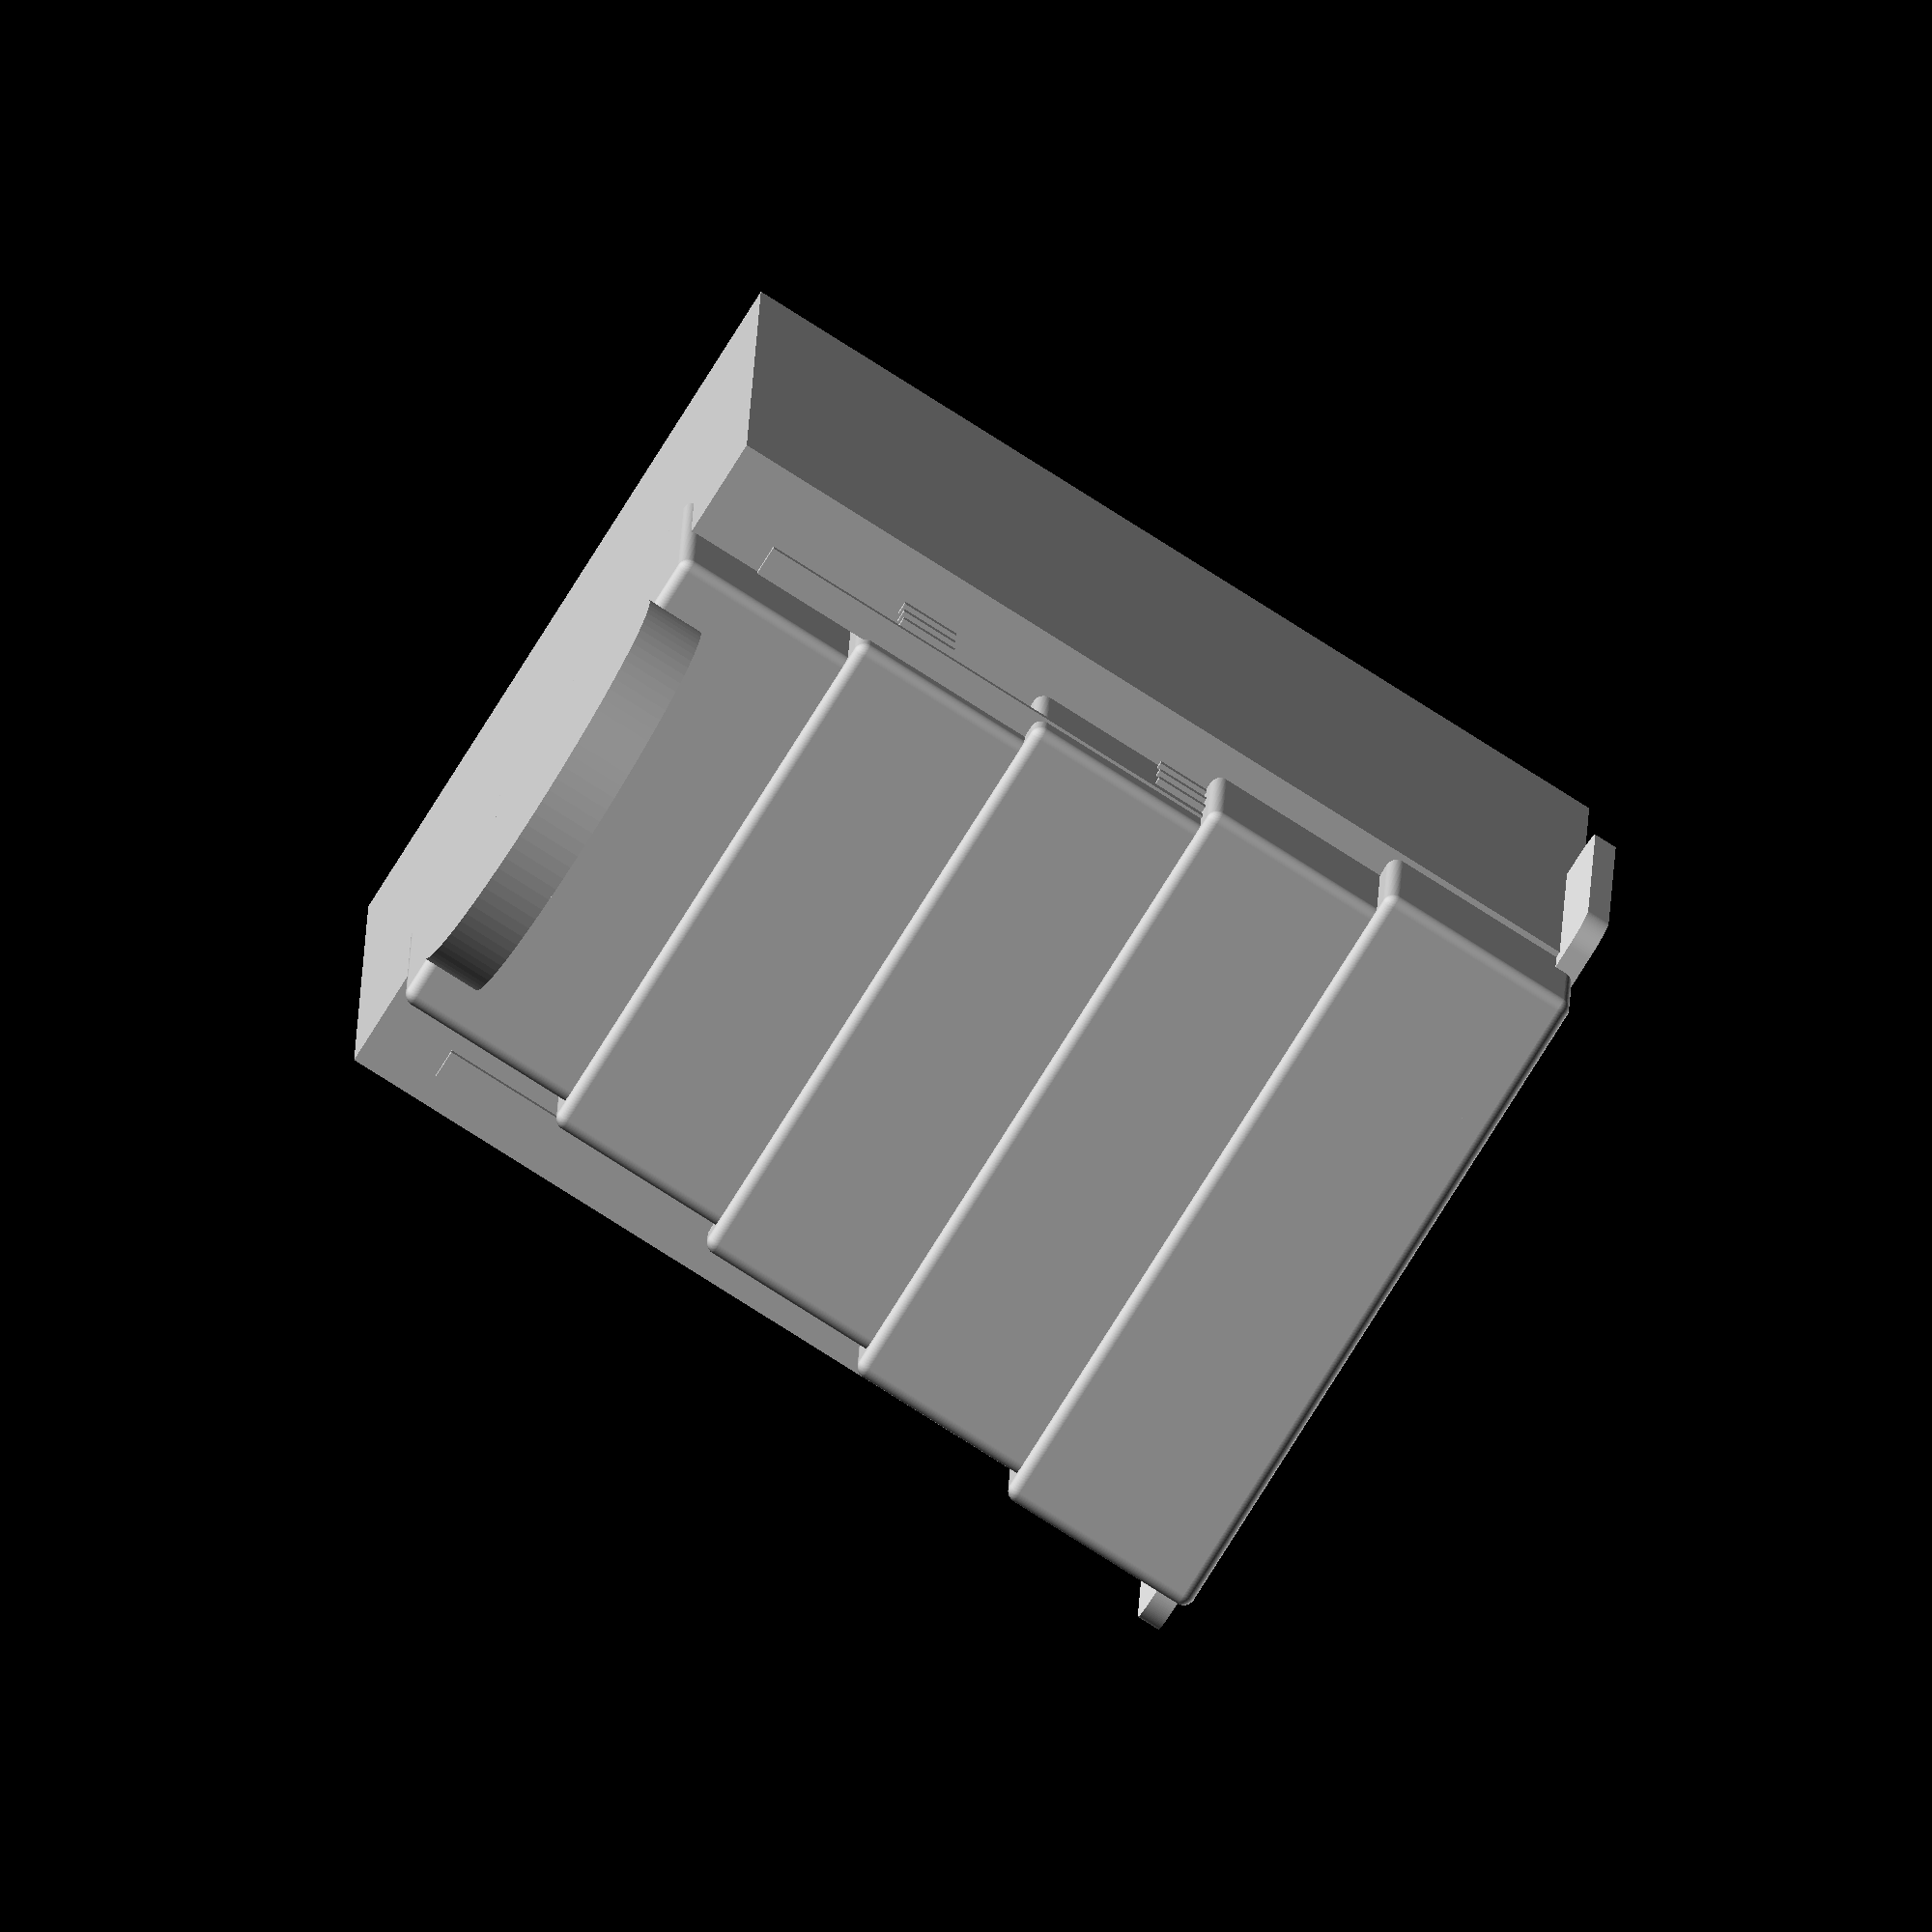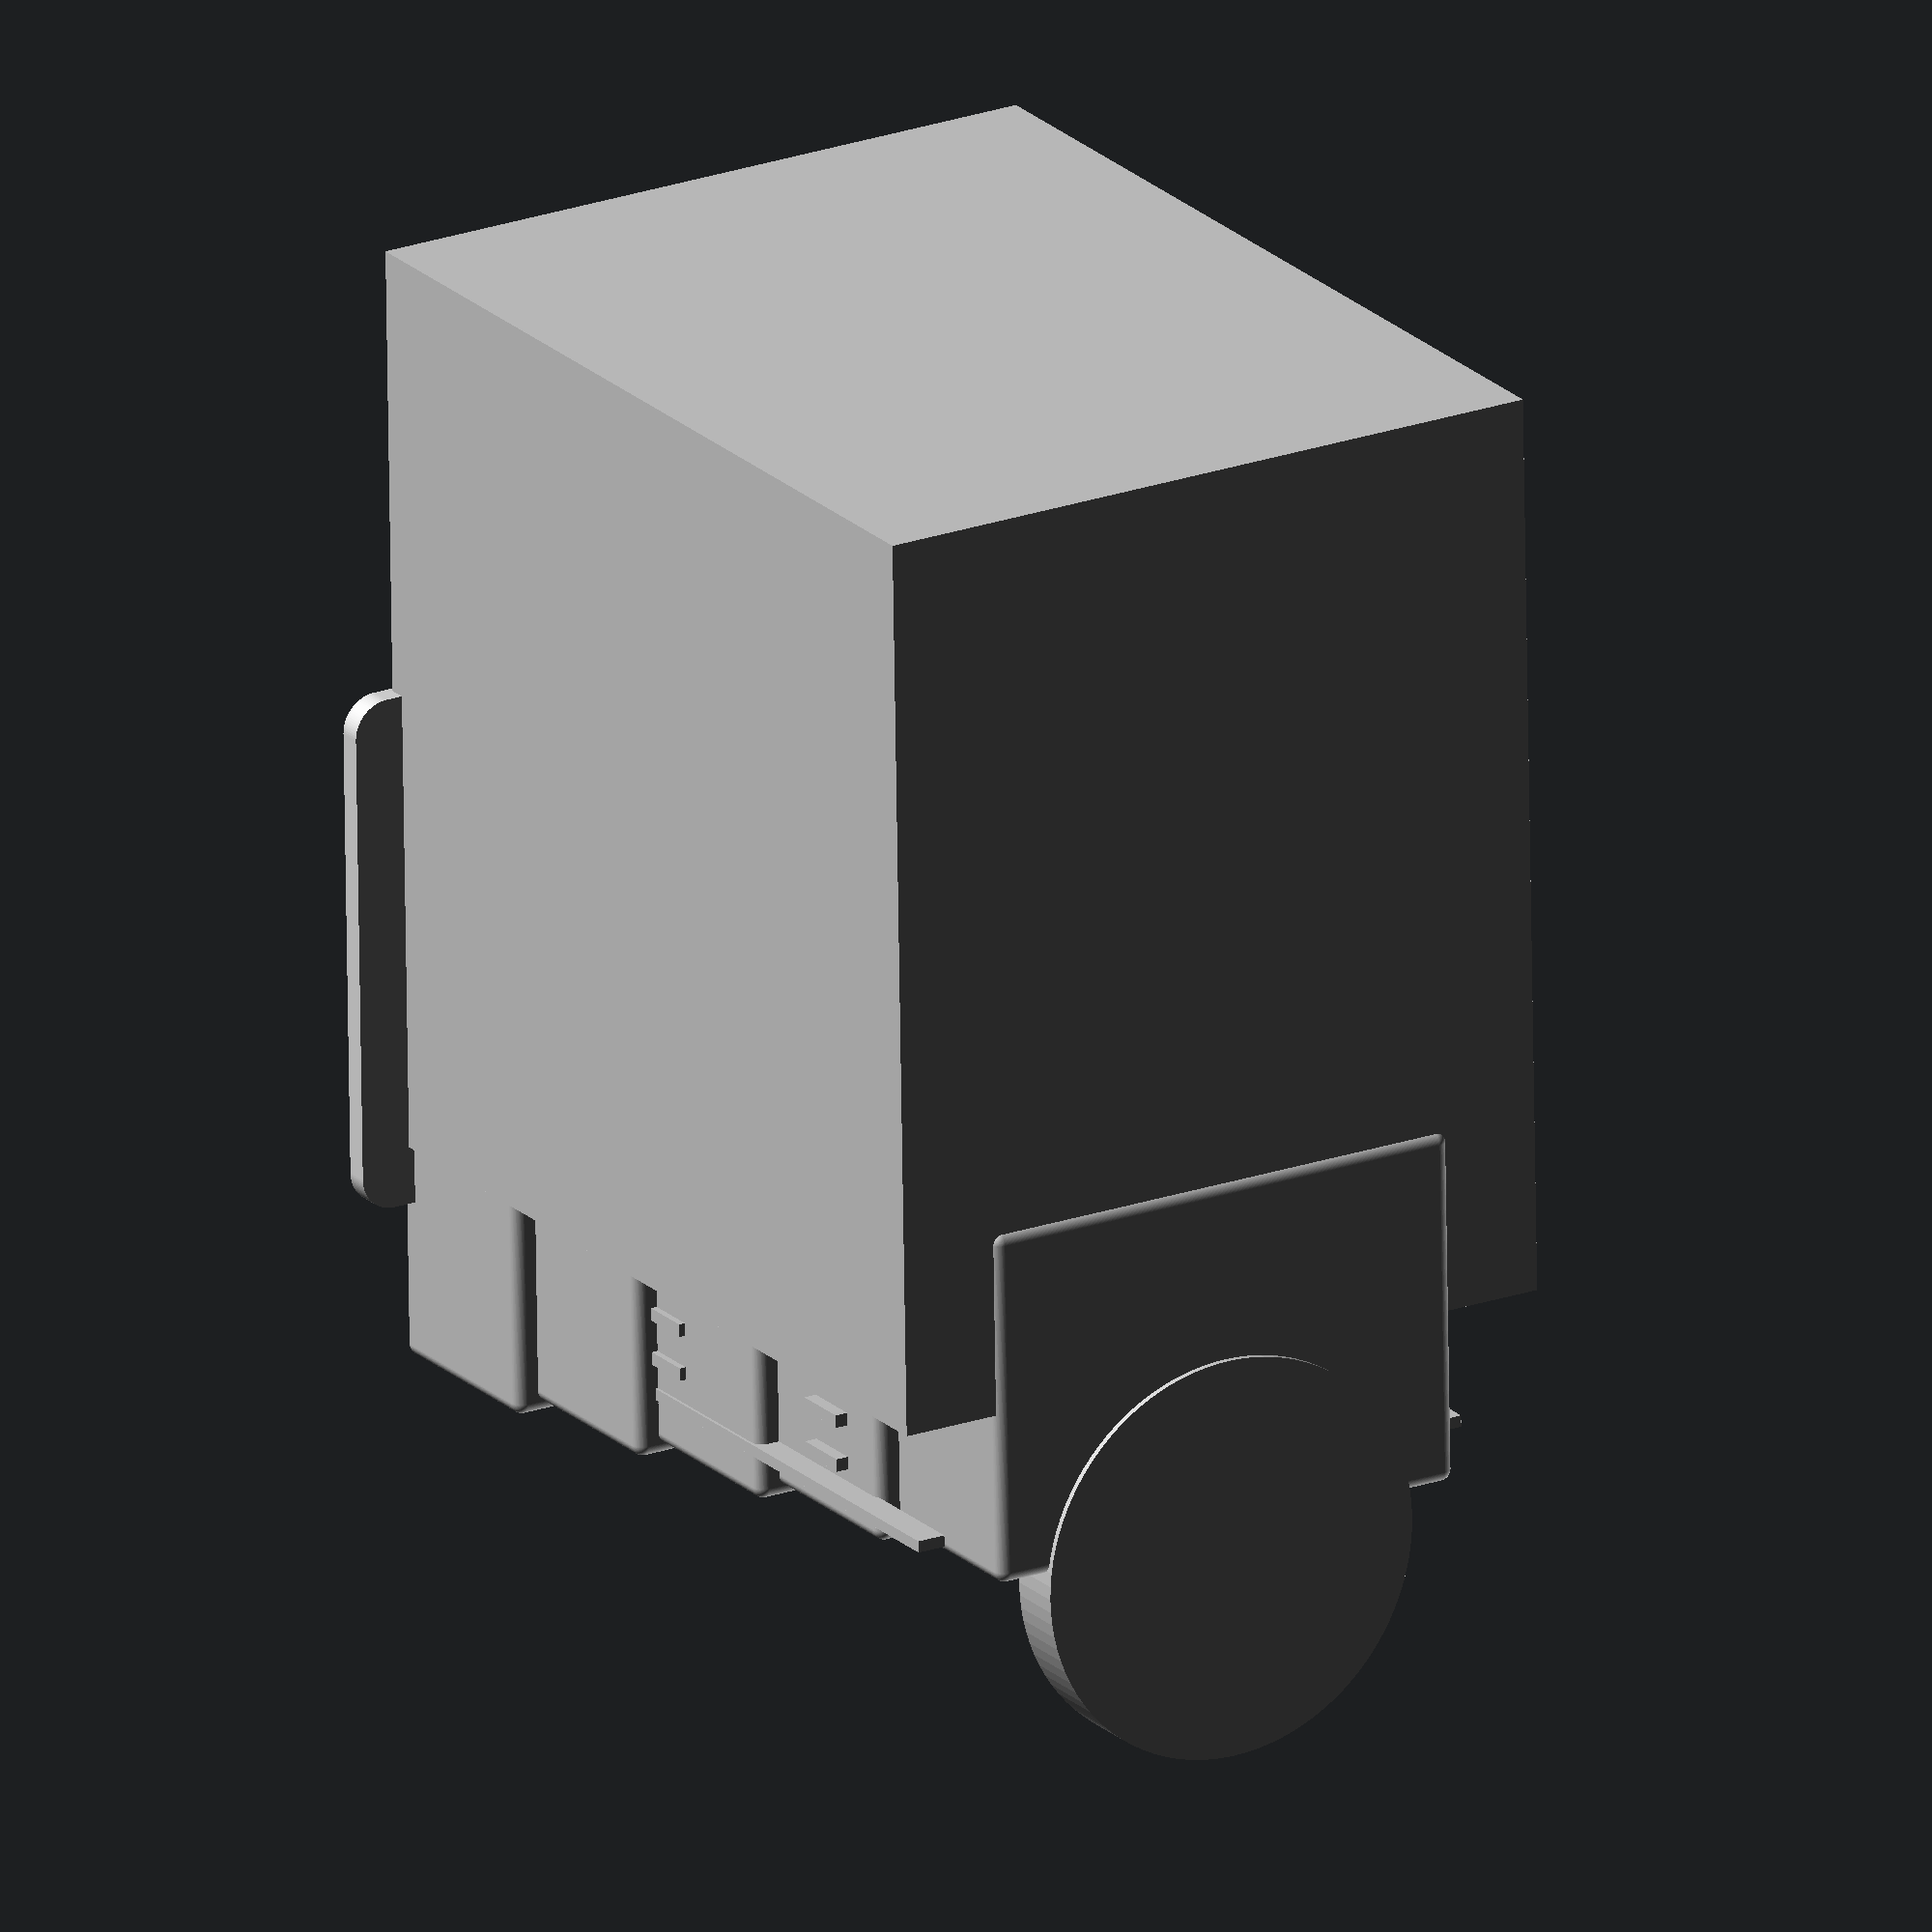
<openscad>
//
// Art-Deco Beacon Sconce — for bare E26 ceramic sockets
// Author: ChatGPT for Brando
// License: CC-BY 4.0
//
// Parts:
//   - base_plate(): junction-box cover + mounting
//   - wall_spire(): art-deco stepped shroud, bulb emerges as beacon
//   - ceiling_crown(): low-profile crown ring for ceiling mount
//   - beacon_ring(): optional trim ring around bulb base
//
// Notes:
//   - Designed for **LED bulbs only** (A19-class). Do NOT use with incandescents.
//   - Mount to a code-compliant junction box with 8-32 screws. No mains wiring is provided.
//   - Slots fit a range of screw spacings; parametrize below if needed.
//
// Print:
//   - ASA (preferred) or PETG. 0.6 mm nozzle, 0.28 mm layer, 4 walls, 25% gyroid. No supports.
//   - Orient base_plate and ceiling_crown flat. Wall_spire prints on its back (opening facing up).
//
// Assembly (wall):
//   1) Screw base_plate to the junction box (8-32 screws).
//   2) Attach your ceramic lampholder to the plate or box ears (through the plate aperture).
//   3) Slide wall_spire over the socket; secure with 2 self-tapping screws into plate tabs (or use VHB).
//   4) Add beacon_ring if desired.
//
// --- Parameters ---
$fn = 96;

// Junction box / lampholder geometry (adjust to your hardware)
box_slot_center = 89;      // mm; ~3.5" on-center screw spacing typical for US 4" boxes
box_slot_len    = 18;      // slot length to accommodate variance
box_slot_y      = 20;      // offset from plate center

// Lampholder aperture
socket_clear_d  = 52;      // inner clearance for typical E26 ceramic (tweak 48–55)
bulb_clear_d    = 70;      // clearance for A19 base region exiting shroud
wire_notch_w    = 14;      // bottom notch width for wires
wire_notch_h    = 8;       // notch height

// Base plate size
plate_w = 140;
plate_h = 90;
plate_t = 4.0;
corner_r = 6;

// Wall spire (shroud) sizing
spire_out_w = 120;  // overall width
spire_out_d = 78;   // projection from wall
spire_out_h = 160;  // overall height
spire_wall  = 3.2;  // wall thickness
spire_steps = 5;    // number of deco steps
spire_step_recess = 4; // recess per step
flutes = 8;         // vertical flute count (0 to disable)
flute_w = 5;        // flute width
flute_d = 2;        // flute depth
vent_rows = 3;      // rows of vent slots on sides
vent_cols = 6;      // columns per row
vent_w = 10;        // slot width
vent_h = 2.2;       // slot height

// Ceiling crown ring sizing
crown_outer_d = 140;
crown_inner_d = 80;
crown_t       = 10;
crown_step_t  = 2.8;

// Beacon trim ring sizing
trim_outer_d = 76;
trim_inner_d = 62;
trim_t       = 3.2;

// ---------------- Utilities -----------------
module rrect_xy(x=10,y=10,z=2,r=2){
  linear_extrude(height=z)
    offset(r=r)
      square([x-2*r, y-2*r], center=true);
}

module slot_hole(len=10, dia=4){
  hull(){
    translate([+len/2,0,0]) cylinder(h=plate_t+0.3, d=dia, center=true);
    translate([-len/2,0,0]) cylinder(h=plate_t+0.3, d=dia, center=true);
  }
}

// ---------------- Base Plate -----------------
module base_plate(){
  difference(){
    // base
    translate([0,0,plate_t/2]) rrect_xy(plate_w, plate_h, plate_t, r=corner_r);
    // center aperture for socket
    translate([0,0,0])
      cylinder(h=plate_t+0.4, d=socket_clear_d, center=true);

    // wire notch at bottom
    translate([0, -plate_h/2 + wire_notch_h/2 + 1, 0])
      cube([wire_notch_w, wire_notch_h, plate_t+0.4], center=true);

    // junction box slots (two)
    translate([0, box_slot_y, 0]) rotate([90,0,0])
      slot_hole(len=box_slot_len, dia=4.5);
    translate([0, -box_slot_y, 0]) rotate([90,0,0])
      slot_hole(len=box_slot_len, dia=4.5);

    // elongated X-direction to hit ~89 mm OC
    translate([0, box_slot_y, 0])
      cube([box_slot_center, 4.6, plate_t+0.4], center=true);
    translate([0, -box_slot_y, 0])
      cube([box_slot_center, 4.6, plate_t+0.4], center=true);

    // mounting pilot holes for shroud tabs (left/right)
    for (sx=[-1,1]) translate([sx*(plate_w/2 - 16), 0, 0])
      cylinder(h=plate_t+0.4, d=3.2, center=true);
  }
}

// ------------- Wall Spire (Deco shroud) --------------
module wall_spire(){
  // Outer stepped solid
  step_h = spire_out_h / spire_steps;
  union(){
    // build stacked, rounded steps (outer shell)
    for (i=[0:spire_steps-1]){
      w = spire_out_w - i*spire_step_recess*2;
      d = spire_out_d - i*spire_step_recess;
      h = step_h;
      difference(){
        translate([0, 0, (i*step_h) + h/2])
          minkowski(){
            cube([w-4, d-4, h-0.01], center=true);
            sphere(r=2);
          }
        // hollowing cut for each step (keeps wall thickness fairly even)
        translate([0, 0, (i*step_h) + h/2])
          cube([max(w-2*spire_wall,10), max(d-2*spire_wall,10), max(h-spire_wall,1)], center=true);
      }
    }
  }

  // global cuts & features
  // back cut to open wall-side
  translate([0, -spire_out_d, spire_out_h/2]) cube([spire_out_w+2, 2*spire_out_d+2, spire_out_h+2], center=true);

  // top aperture for bulb
  translate([0, (spire_out_d/2)-4, spire_out_h-2])
    cylinder(h=10, d=bulb_clear_d, center=true);

  // vertical flutes on front face
  if (flutes > 0){
    for (f=[0:flutes-1]){
      x = - (spire_out_w/2 - 10) + f*( (spire_out_w-20) / (max(flutes-1,1)) );
      translate([x, (spire_out_d/3), spire_out_h/2])
        cube([flute_w, flute_d, spire_out_h-20], center=true);
    }
  }

  // side vent slots
  for (side=[-1,1]){
    for (r=[0:vent_rows-1]){
      for (c=[0:vent_cols-1]){
        vx = side*(spire_out_w/2 - 8);
        vy = -spire_out_d/4 + c * ( (spire_out_d/2) / max(vent_cols-1,1) );
        vz = 20 + r * ( (spire_out_h-60) / max(vent_rows-1,1) );
        translate([vx, vy, vz]) rotate([0,90,0])
          cube([vent_w, vent_h, 2.2], center=true);
      }
    }
  }

  // mounting tabs (to base_plate, left/right)
  tab_w = 14; tab_h=10; tab_t=3.2;
  for (sx=[-1,1]){
    translate([sx*(spire_out_w/2 - tab_w/2 - 2), 2, tab_h/2 + 8])
      difference(){
        cube([tab_w, tab_t, tab_h], center=true);
        cylinder(h=tab_t+0.6, d=3.2, center=true);
      }
  }
}

// ------------- Ceiling Crown (low profile) -------------
module ceiling_crown(){
  union(){
    // stepped ring
    for (i=[0:3]){
      od = crown_outer_d - i*8;
      id = crown_inner_d - i*6;
      ht = crown_step_t;
      translate([0,0,ht/2 + i*ht])
        difference(){
          cylinder(h=ht, d=od, center=true);
          cylinder(h=ht+0.2, d=id, center=true);
        }
    }
    // bridge to base screw pattern
    bridge_t = 4;
    translate([0,0, (4*crown_step_t)+bridge_t/2])
      rrect_xy(plate_w*0.7, 24, bridge_t, r=6);
  }

  // slots matching base plate
  difference(){
    translate([0,0,(4*crown_step_t)+2])
      rrect_xy(plate_w*0.7, 24, 4, r=6);
    translate([0, box_slot_y, (4*crown_step_t)+2]) rotate([90,0,0]) slot_hole(len=box_slot_len, dia=4.5);
    translate([0,-box_slot_y, (4*crown_step_t)+2]) rotate([90,0,0]) slot_hole(len=box_slot_len, dia=4.5);
    translate([0, box_slot_y, (4*crown_step_t)+2]) cube([box_slot_center, 4.6, 5], center=true);
    translate([0,-box_slot_y, (4*crown_step_t)+2]) cube([box_slot_center, 4.6, 5], center=true);
  }
}

// ------------- Beacon Trim Ring -------------
module beacon_ring(){
  difference(){
    cylinder(h=trim_t, d=trim_outer_d, center=true);
    cylinder(h=trim_t+0.4, d=trim_inner_d, center=true);
  }
  // three tiny alignment nubs (optional)
  for (ang=[0:120:359]){
    rotate([0,0,ang]) translate([trim_outer_d/2 - 4, 0, 0])
      cylinder(h=trim_t, d=2.6, center=true);
  }
}

// ------------- Layout / Preview -------------
ASSEM_PREVIEW = true;

module laid_out(){
  translate([0,0,0]) base_plate();
  translate([plate_w+20,0,0]) wall_spire();
  translate([-(plate_w+20),0,0]) ceiling_crown();
  translate([0,-(plate_h+40),0]) beacon_ring();
}

module assembly_wall(){
  // base at origin
  color("lightgray") base_plate();
  // spire over it
  translate([0, (spire_out_d/2)-5, plate_t])
    color("silver") wall_spire();
  // trim ring up top
  translate([0, (spire_out_d/2)-5, plate_t + spire_out_h - trim_t/2])
    color("white") beacon_ring();
}

if (ASSEM_PREVIEW) assembly_wall(); else laid_out();

</openscad>
<views>
elev=262.1 azim=1.6 roll=122.2 proj=o view=wireframe
elev=339.4 azim=179.0 roll=328.8 proj=o view=solid
</views>
